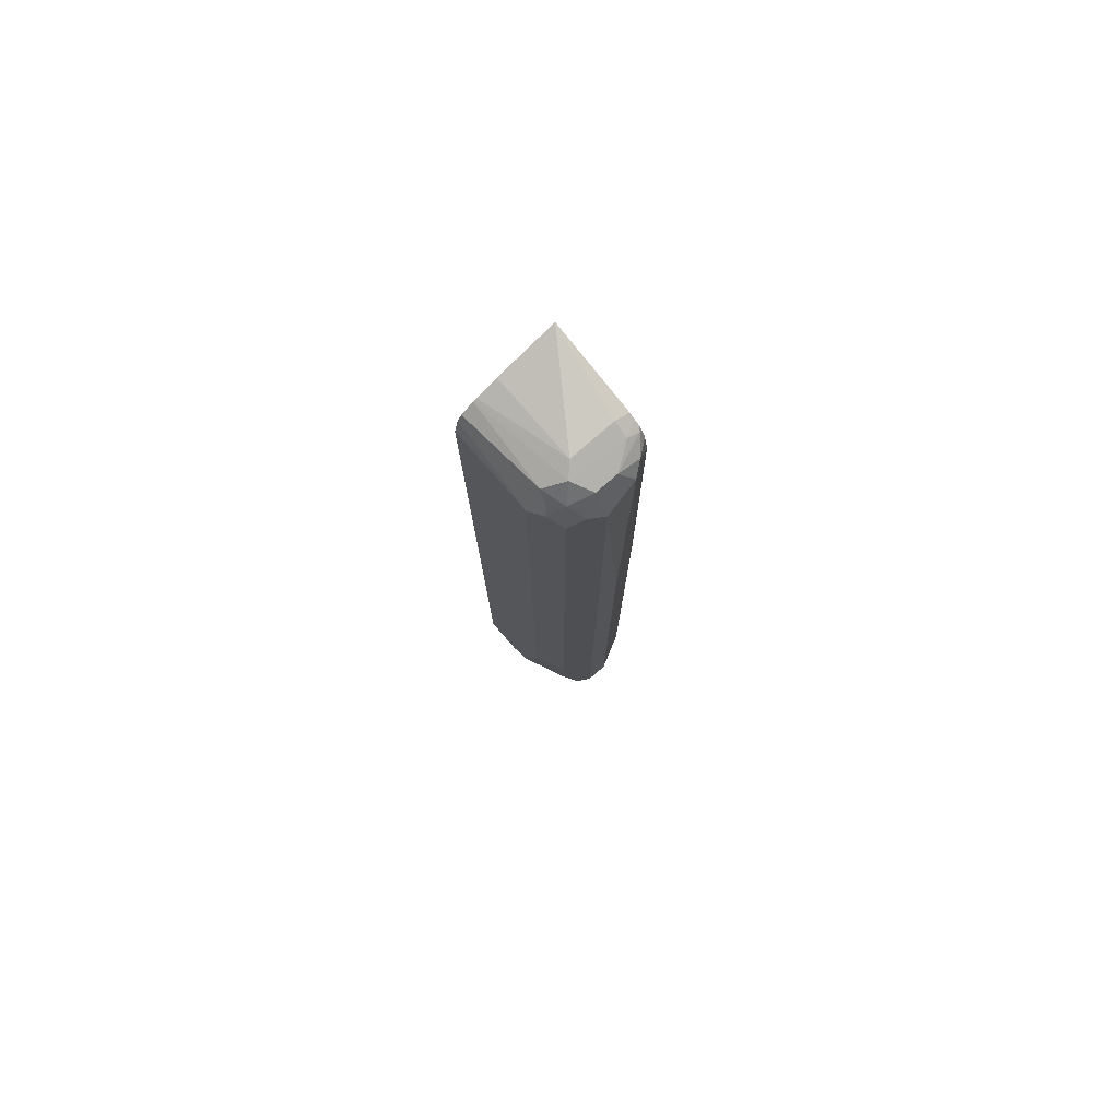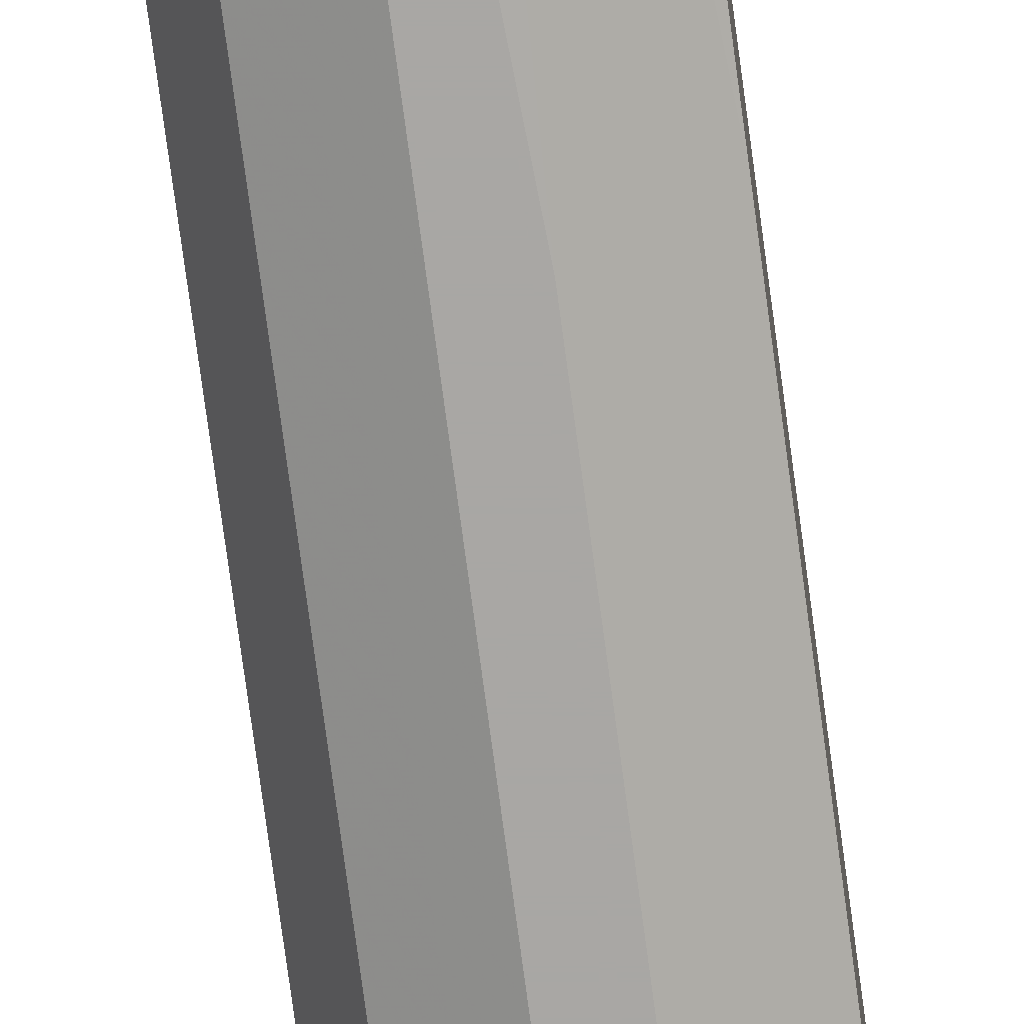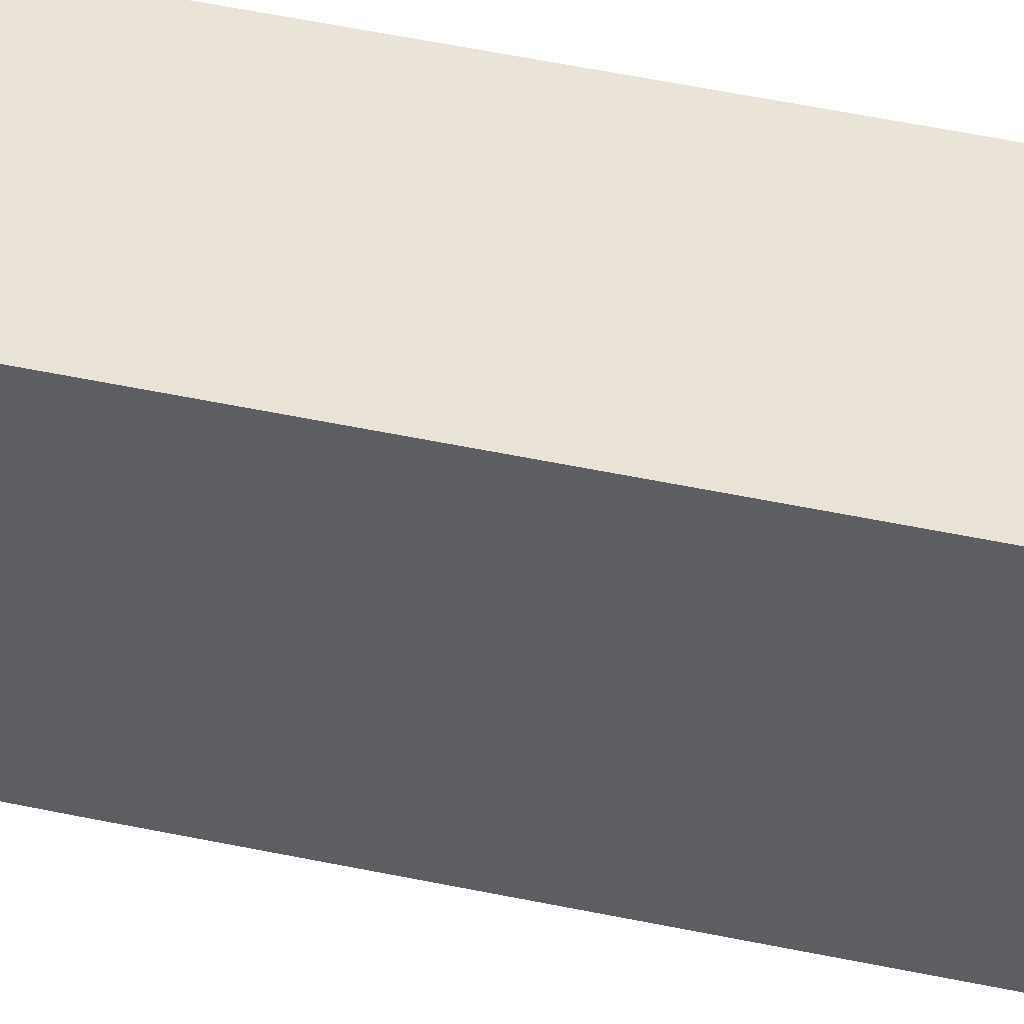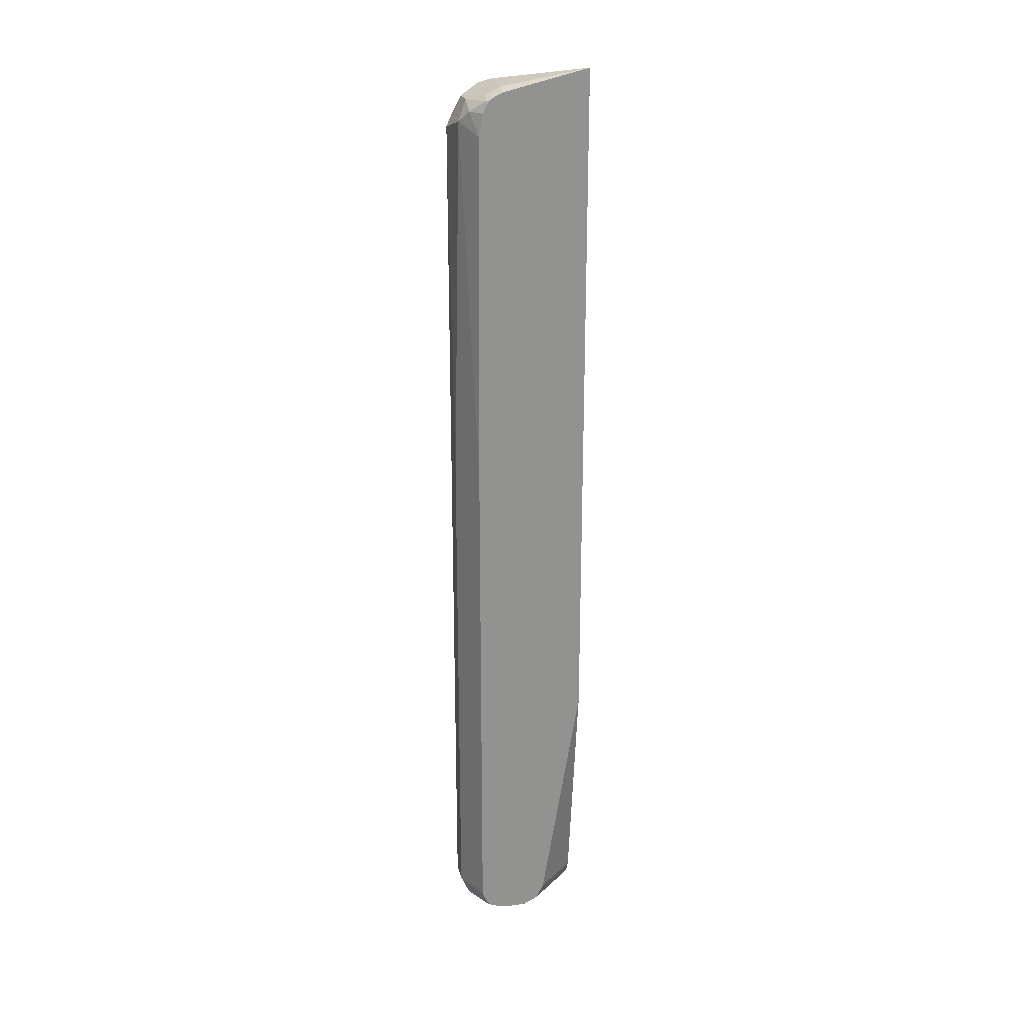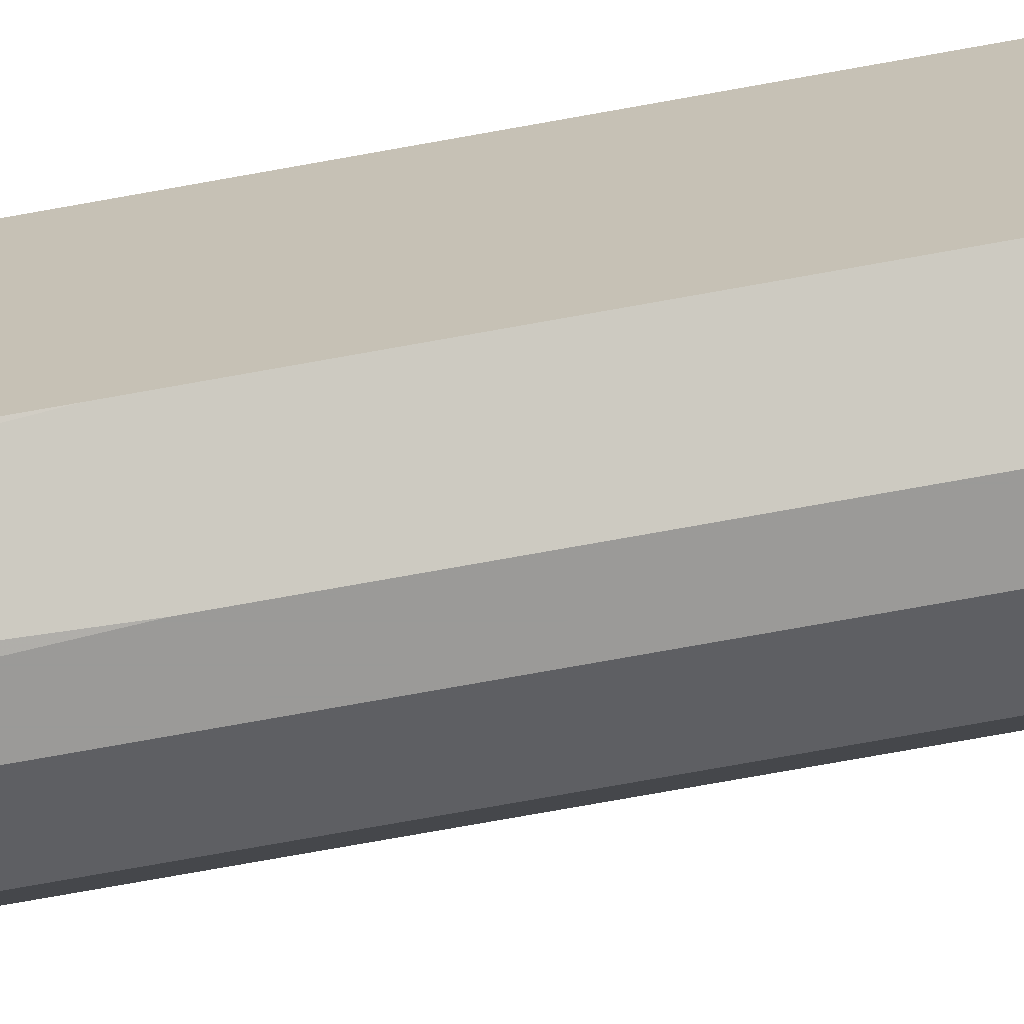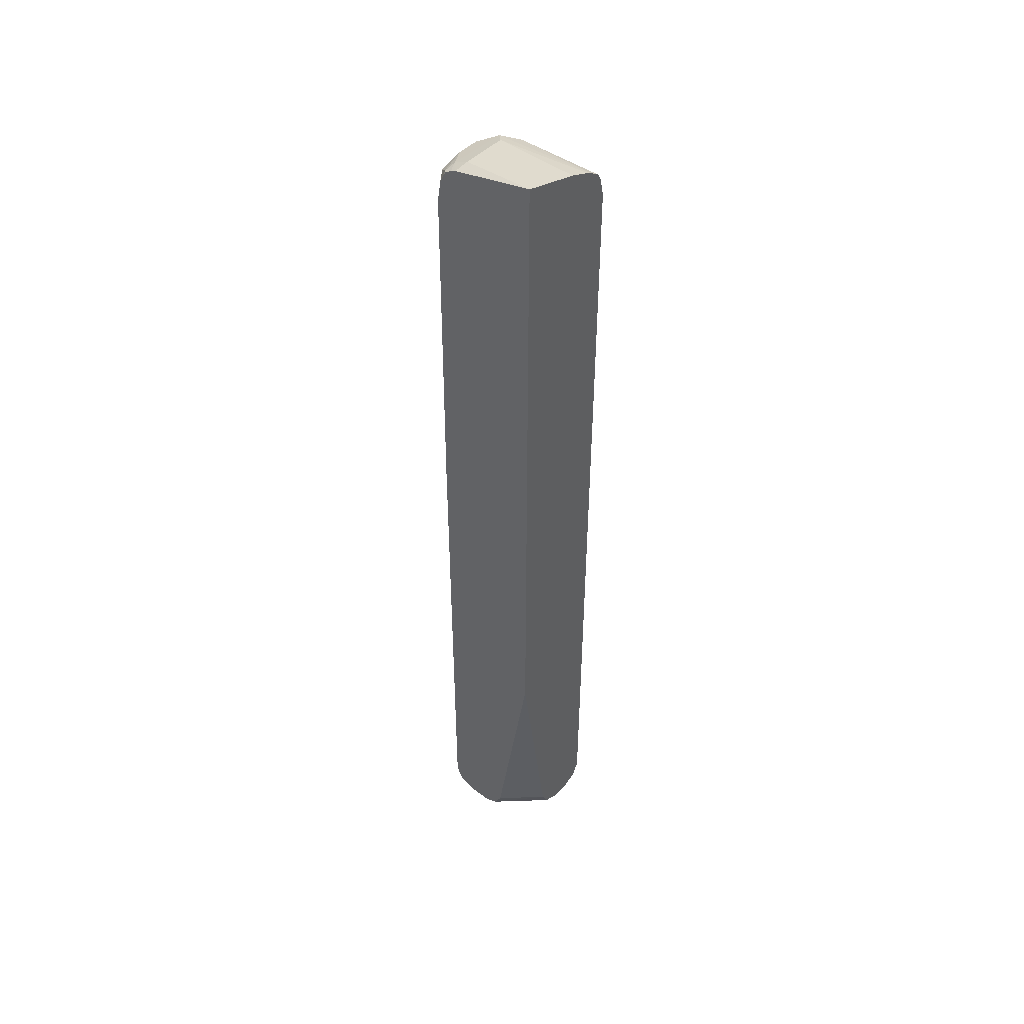
<metadata>
{"format":"obj","ext":"obj","renderer":"f3d","projection":"perspective","resolution":1024,"background":"white","views":[{"elev":78.2,"azim":-41.0,"up":"+Z"},{"elev":-74.7,"azim":7.6,"up":"+Y"},{"elev":43.5,"azim":104.6,"up":"+Y"},{"elev":23.9,"azim":77.3,"up":"+Z"},{"elev":-69.3,"azim":100.5,"up":"+Y"},{"elev":45.9,"azim":130.8,"up":"+Z"}]}
</metadata>
<code>
v -0.3934 -0.6053 -0.6658
v -0.4136 -0.5952 -0.6557
v -0.4086 -0.5901 -0.6809
v -0.3833 -0.5952 -0.6859
v -0.3632 -0.6053 -0.6658
v -0.3934 -0.6053 0.5145
v -0.4338 -0.5851 -0.4942
v -0.4237 -0.575 -0.6658
v -0.4136 -0.5952 0.5245
v -0.4388 -0.5296 -0.6809
v -0.3934 -0.575 -0.6961
v -0.3531 -0.5952 -0.6859
v -0.343 -0.5952 -0.6658
v -0.348 -0.5977 0.04528
v -0.3632 -0.6053 0.03021
v -0.348 -0.5977 0.5296
v -0.3632 -0.5952 0.5346
v -0.3934 -0.5952 0.5346
v -0.4086 -0.5901 0.5372
v -0.454 -0.5447 -0.4842
v -0.4338 -0.5851 0.5044
v -0.454 -0.5145 -0.6355
v -0.4237 -0.575 0.5448
v -0.4439 -0.4741 -0.6859
v -0.4237 -0.4842 -0.6961
v -0.4489 -0.5095 -0.6607
v -0.454 -0.4842 -0.6658
v -0.3632 -0.575 -0.6961
v -0.3143 -0.558 -0.6927
v -0.3143 -0.5709 -0.6875
v -0.3405 -0.5901 -0.6809
v -0.3143 -0.5808 -0.6658
v -0.3143 -0.5776 0.5145
v -0.3329 -0.5864 0.5448
v -0.3632 -0.5851 0.5548
v -0.3143 -0.5808 0.043
v -0.3934 -0.5851 0.5548
v -0.454 -0.5447 0.5145
v -0.4439 -0.5649 0.5245
v -0.4086 -0.5599 0.5674
v -0.4338 -0.5447 0.5548
v -0.4388 -0.5599 0.5372
v -0.4439 -0.4311 -0.6859
v -0.4237 -0.4311 -0.6961
v -0.454 -0.4311 -0.6658
v -0.3143 -0.5447 -0.6961
v -0.3143 -0.5724 0.5448
v -0.3178 -0.5674 0.5598
v -0.3329 -0.5649 0.5649
v -0.3934 -0.5649 0.5649
v -0.4458 -0.4311 0.5451
v -0.4482 -0.4311 0.5402
v -0.454 -0.4311 0.5145
v -0.3329 -0.5447 0.5749
v -0.3934 -0.5447 0.5749
v -0.4212 -0.4311 0.5639
v -0.4262 -0.4311 0.5615
v -0.4427 -0.4311 0.5503
v -0.3934 -0.4311 -0.6961
v -0.3143 -0.5145 -0.6961
v -0.3143 -0.5666 0.5563
v -0.3143 -0.563 0.5616
v -0.3143 -0.5548 0.5664
v -0.3143 -0.5471 0.5703
v -0.3143 -0.4311 0.5977
v -0.3934 -0.4311 0.5749
v -0.3733 -0.4311 -0.6859
v -0.3143 -0.4943 -0.6859
v -0.3143 -0.4311 -0.3367
v -0.3632 -0.4311 -0.6658
v -0.3143 -0.4881 -0.6735
v -0.3143 -0.4842 -0.6658
f 30 32 31
f 33 47 34
f 34 47 48
f 34 48 35
f 35 48 49
f 35 49 50
f 38 42 41
f 37 50 40
f 38 39 42
f 38 41 51
f 38 51 52
f 38 52 53
f 40 50 49
f 35 50 37
f 29 32 30
f 29 72 69
f 29 33 36
f 40 49 54
f 24 43 44
f 24 44 25
f 28 46 29
f 29 46 60
f 29 60 68
f 29 36 32
f 29 68 71
f 29 69 65
f 29 65 64
f 29 63 62
f 29 62 61
f 29 61 47
f 29 47 33
f 29 71 72
f 40 54 55
f 48 62 49
f 40 56 57
f 49 63 64
f 49 64 54
f 49 62 63
f 54 65 55
f 54 64 65
f 55 65 66
f 48 61 62
f 55 66 56
f 60 67 68
f 67 70 68
f 68 70 71
f 69 72 70
f 70 72 71
f 24 45 43
f 59 67 60
f 40 55 56
f 47 61 48
f 43 67 59
f 40 57 41
f 41 58 51
f 41 57 58
f 43 45 53
f 43 53 52
f 43 52 51
f 43 59 44
f 43 51 58
f 43 57 56
f 43 56 66
f 43 66 65
f 43 65 69
f 43 69 70
f 43 70 67
f 43 58 57
f 24 27 45
f 29 64 63
f 23 41 42
f 5 14 16
f 5 16 15
f 6 15 16
f 6 16 17
f 6 17 18
f 6 18 19
f 5 13 14
f 6 19 9
f 7 21 39
f 7 39 38
f 7 38 20
f 8 22 10
f 8 20 22
f 9 19 23
f 7 20 8
f 9 23 21
f 5 12 13
f 3 11 4
f 1 2 3
f 1 3 4
f 1 4 12
f 1 12 5
f 1 5 15
f 1 15 6
f 4 28 12
f 1 6 9
f 2 7 8
f 2 8 3
f 2 9 21
f 2 21 7
f 3 8 10
f 3 10 11
f 1 9 2
f 10 24 25
f 4 11 28
f 10 22 26
f 16 36 33
f 17 35 37
f 23 42 39
f 17 37 18
f 18 37 19
f 19 37 23
f 16 35 17
f 20 53 45
f 20 27 22
f 21 23 39
f 22 27 26
f 23 37 40
f 23 40 41
f 10 25 11
f 20 45 27
f 16 34 35
f 20 38 53
f 11 59 60
f 10 27 24
f 11 25 44
f 11 44 59
f 11 60 46
f 11 46 28
f 16 33 34
f 12 28 29
f 12 30 31
f 12 31 32
f 12 32 13
f 13 32 14
f 14 32 36
f 14 36 16
f 12 29 30
f 10 26 27

</code>
